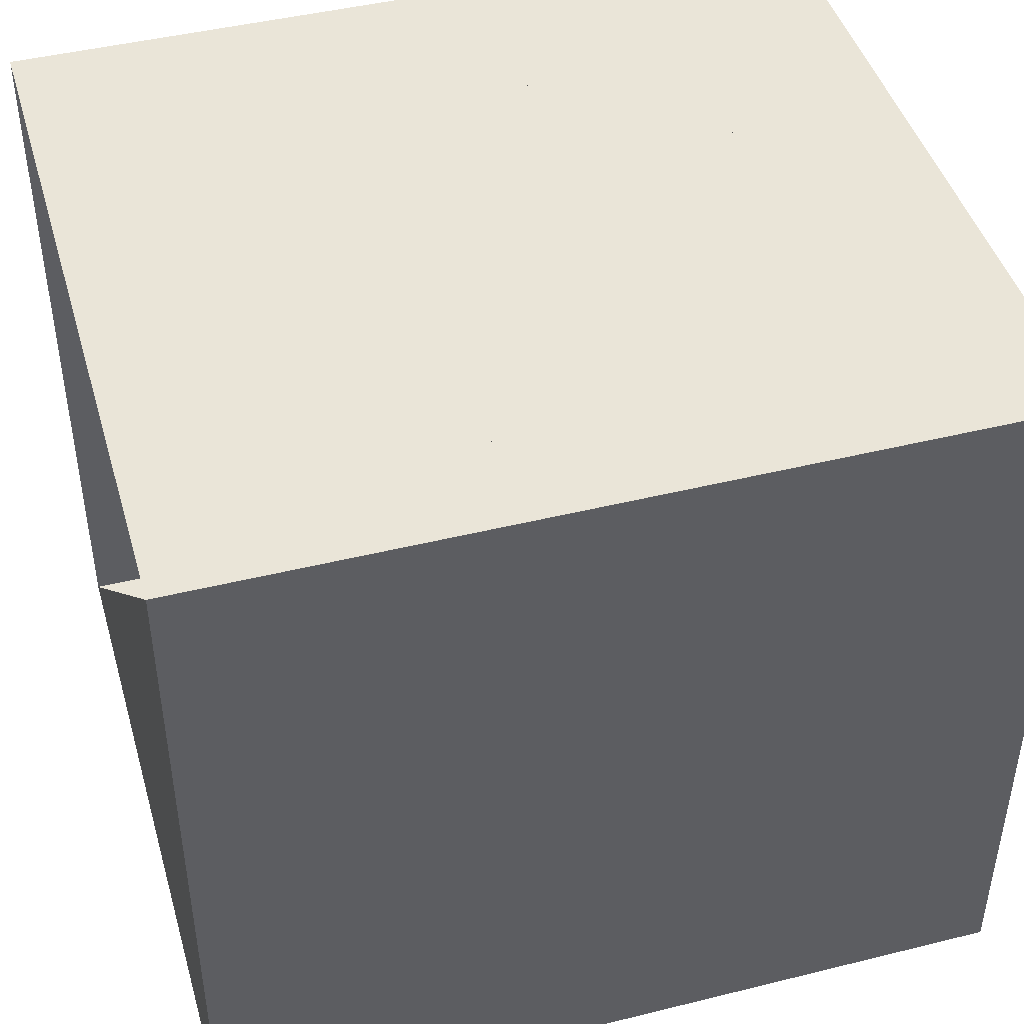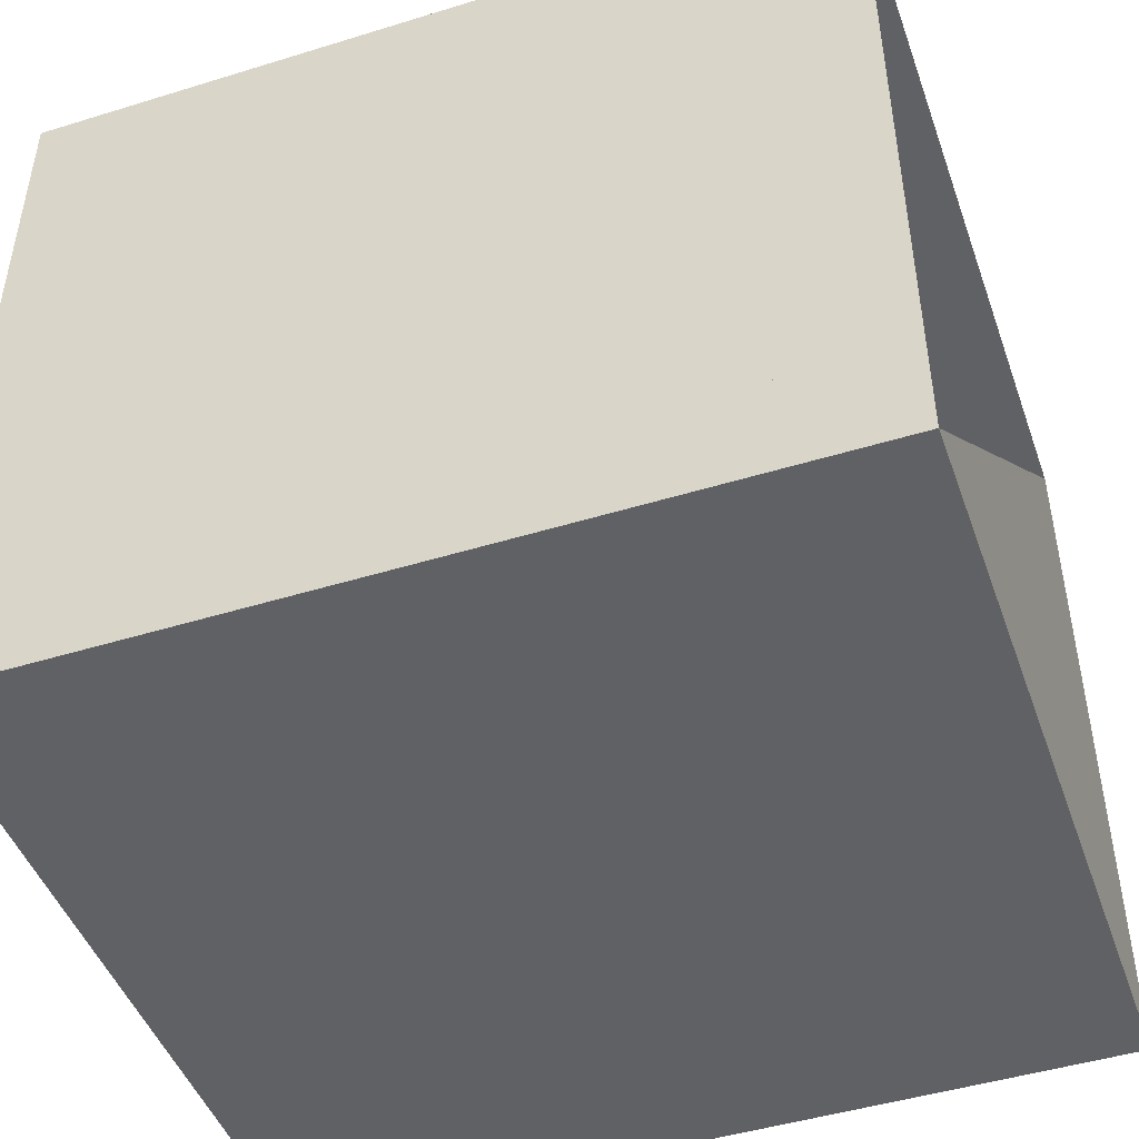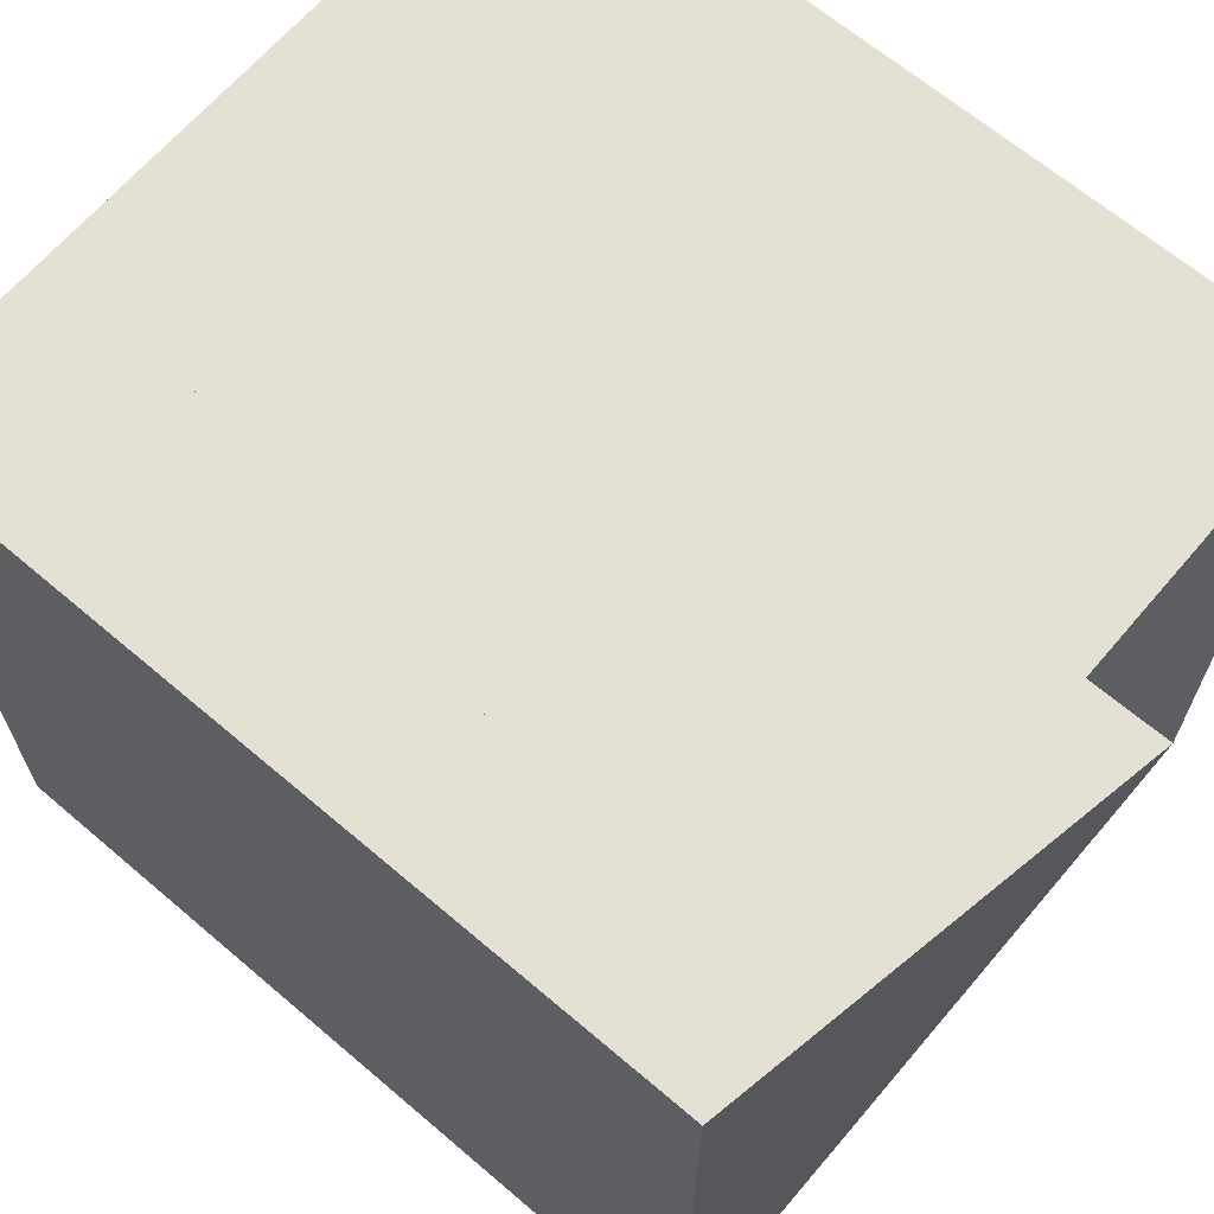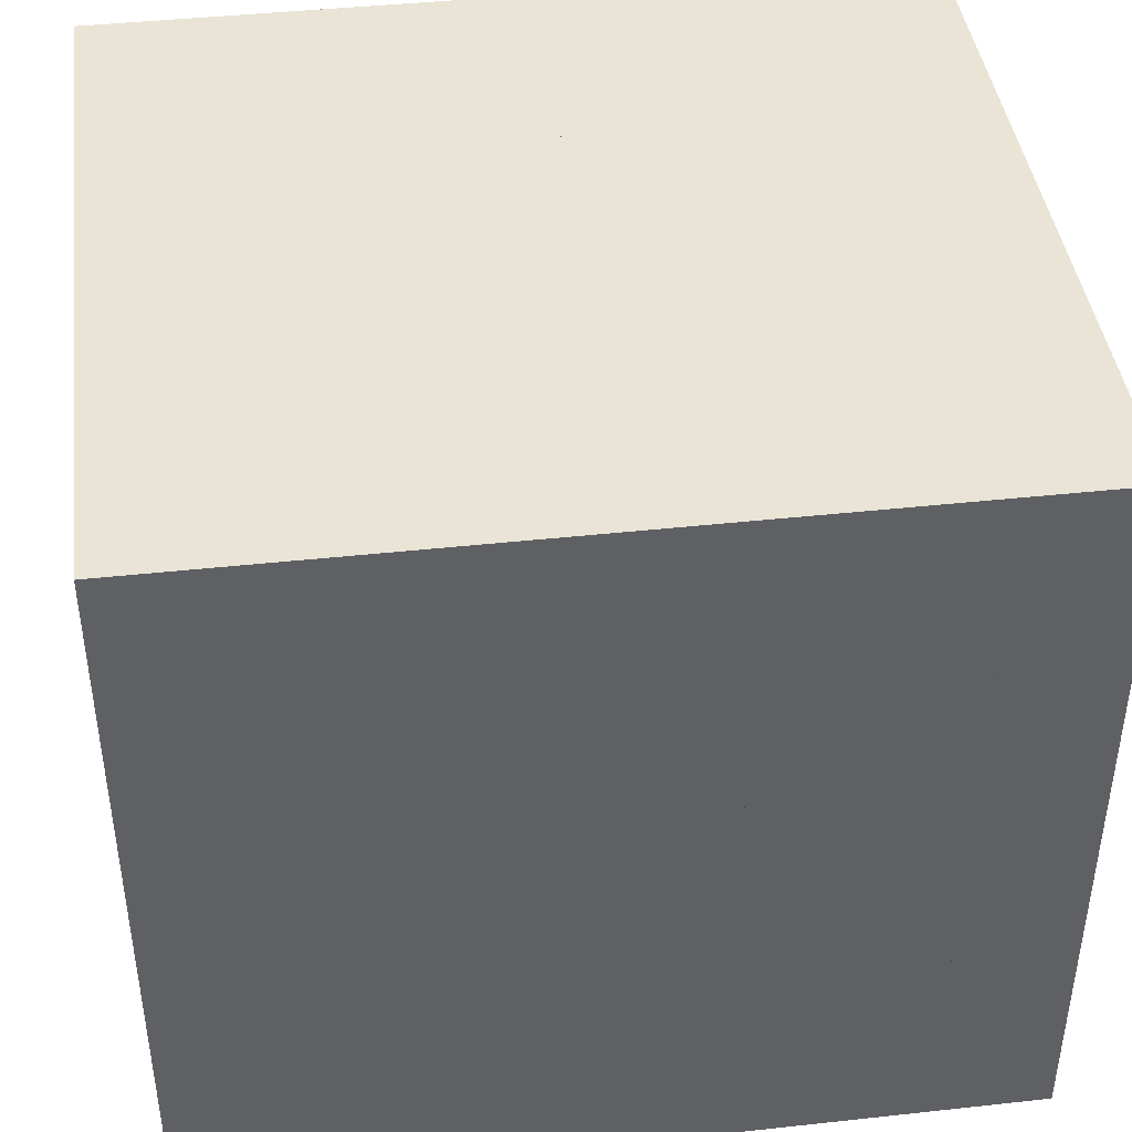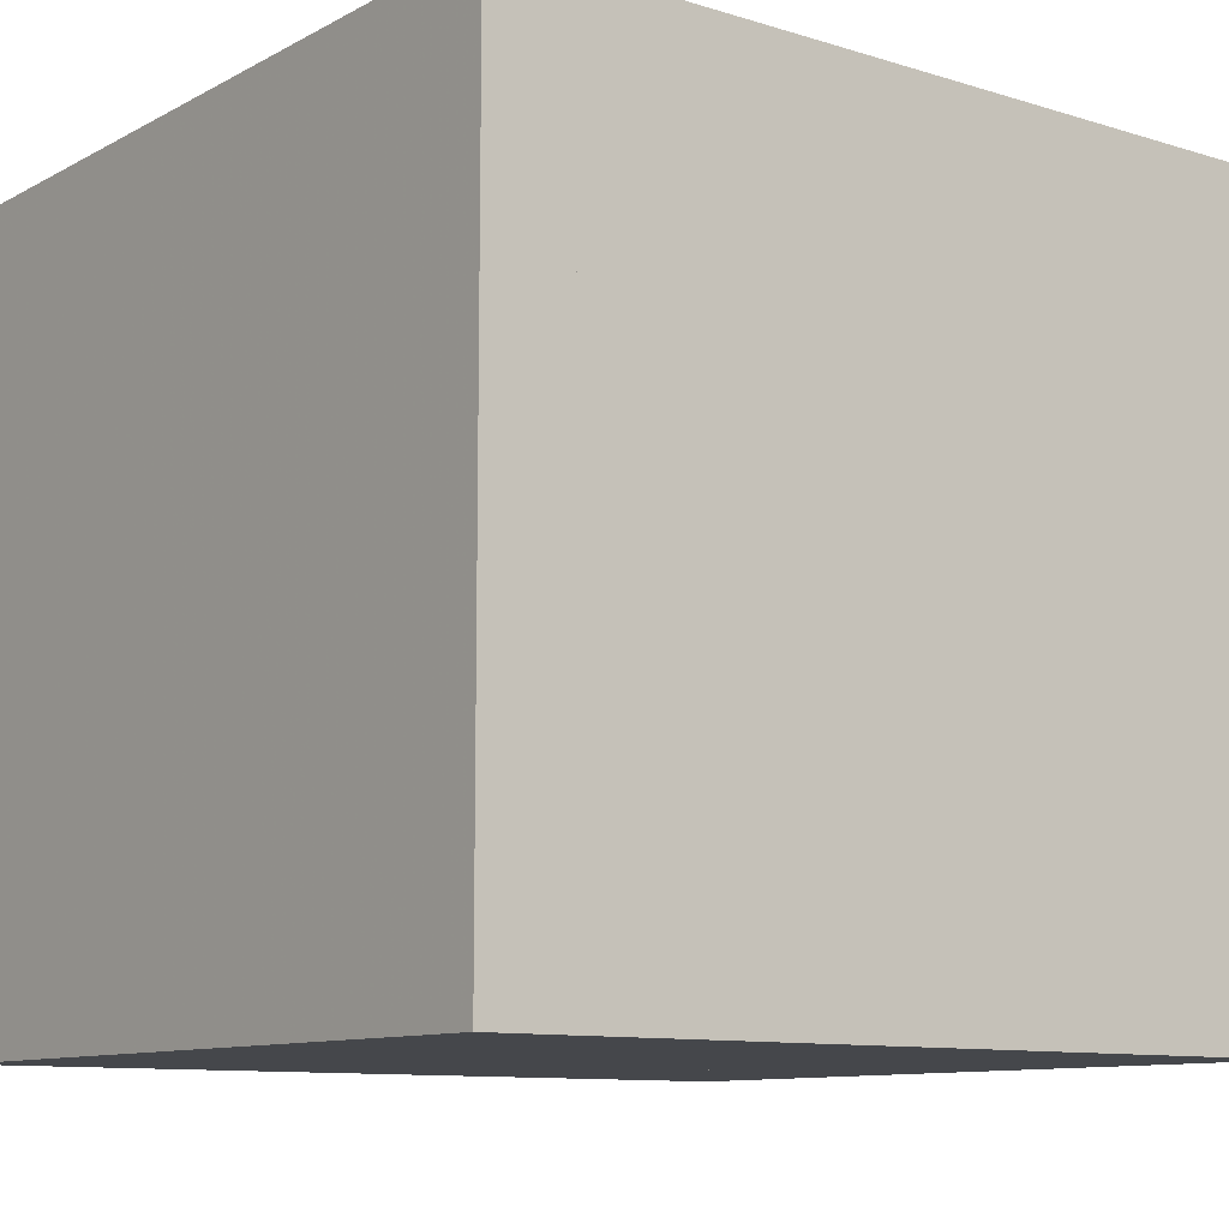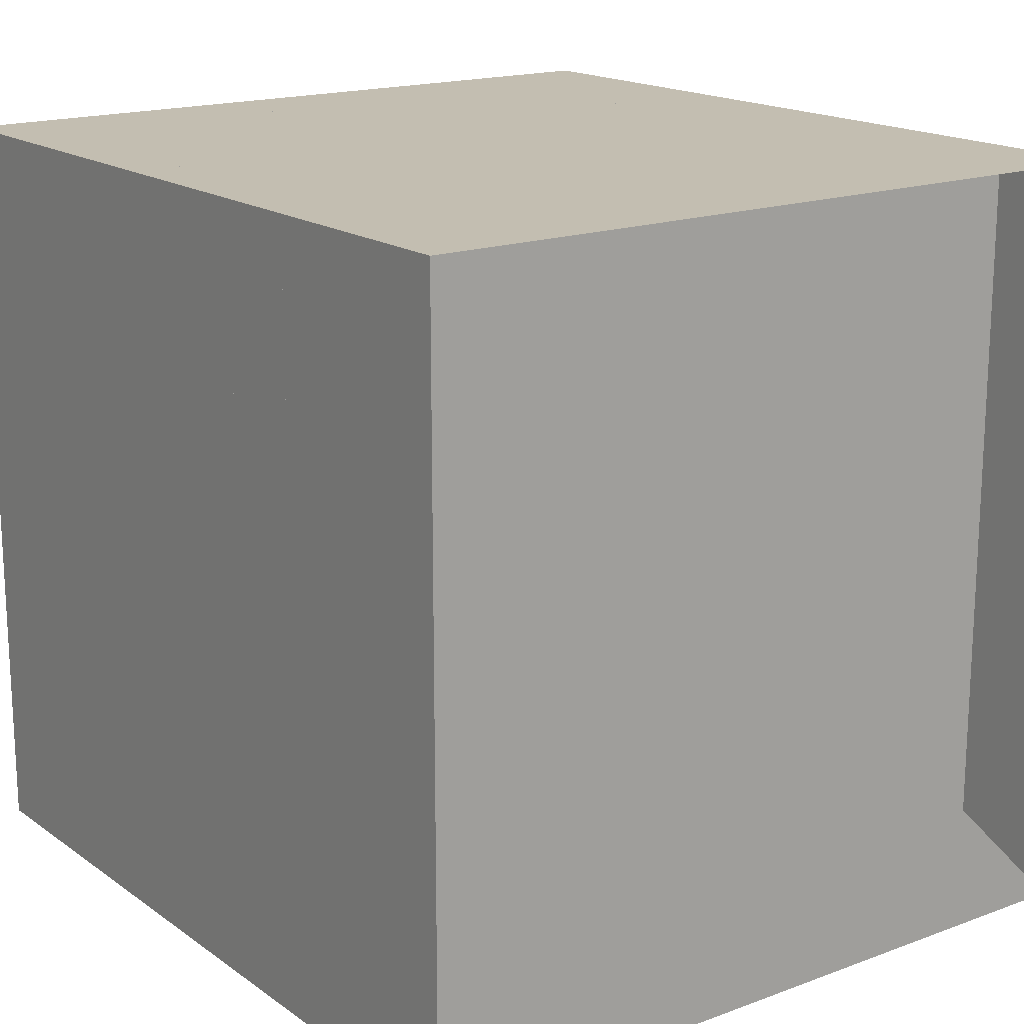
<metadata>
{"format":"obj","ext":"obj","renderer":"f3d","projection":"perspective","resolution":1024,"background":"white","views":[{"elev":45.0,"azim":-16.0,"up":"+Z"},{"elev":-46.8,"azim":-160.7,"up":"+Z"},{"elev":65.9,"azim":-139.5,"up":"+Y"},{"elev":42.5,"azim":172.6,"up":"+Z"},{"elev":-10.4,"azim":142.4,"up":"+Y"},{"elev":17.2,"azim":-126.3,"up":"+Y"}]}
</metadata>
<code>
v 0 -1 -1
v 0 -1 1
v 0 1 1
v 0 1 -1
v 0.308 -1 -1
v 0.308 -1 1
v 0.308 1 1
v 0.308 1 -1
v 0.5854 -1 -1
v 0.5854 -1 1
v 0.5854 1 1
v 0.5854 1 -1
v 0.8201 -1 -1
v 0.8201 -1 1
v 0.8201 1 1
v 0.8201 1 -1
v 1.042 -1 -1
v 1.042 -1 1
v 1.042 1 1
v 1.042 1 -1
v 1.271 -1 -1
v 1.271 -1 1
v 1.271 1 1
v 1.271 1 -1
v 1.491 -1 -1
v 1.491 -1 1
v 1.491 1 1
v 1.491 1 -1
v 1.713 -1 -1
v 1.713 -1 1
v 1.713 1 1
v 1.713 1 -1
v 1.937 -1 -1
v 1.937 -1 1
v 1.937 1 1
v 1.937 1 -1
v 2.157 -1 -1
v 2.157 -1 1
v 2.157 1 1
v 2.157 1 -1
f 1 2 4 5
f 5 6 7 8
f 5 6 2 1
f 6 7 3 2
f 7 8 4 3
f 8 5 1 4
f 9 10 11 12
f 9 10 6 5
f 10 11 7 6
f 11 12 8 7
f 12 9 5 8
f 13 14 15 16
f 13 14 10 9
f 14 15 11 10
f 15 16 12 11
f 16 13 9 12
f 17 18 19 20
f 17 18 14 13
f 18 19 15 14
f 19 20 16 15
f 20 17 13 16
f 21 22 23 24
f 21 22 18 17
f 22 23 19 18
f 23 24 20 19
f 24 21 17 20
f 25 26 27 28
f 25 26 22 21
f 26 27 23 22
f 27 28 24 23
f 28 25 21 24
f 29 30 31 32
f 29 30 26 25
f 30 31 27 26
f 31 32 28 27
f 32 29 25 28
f 33 34 35 36
f 33 34 30 29
f 34 35 31 30
f 35 36 32 31
f 36 33 29 32
f 37 38 39 40
f 37 38 34 33
f 38 39 35 34
f 39 40 36 35
f 40 37 33 36

</code>
